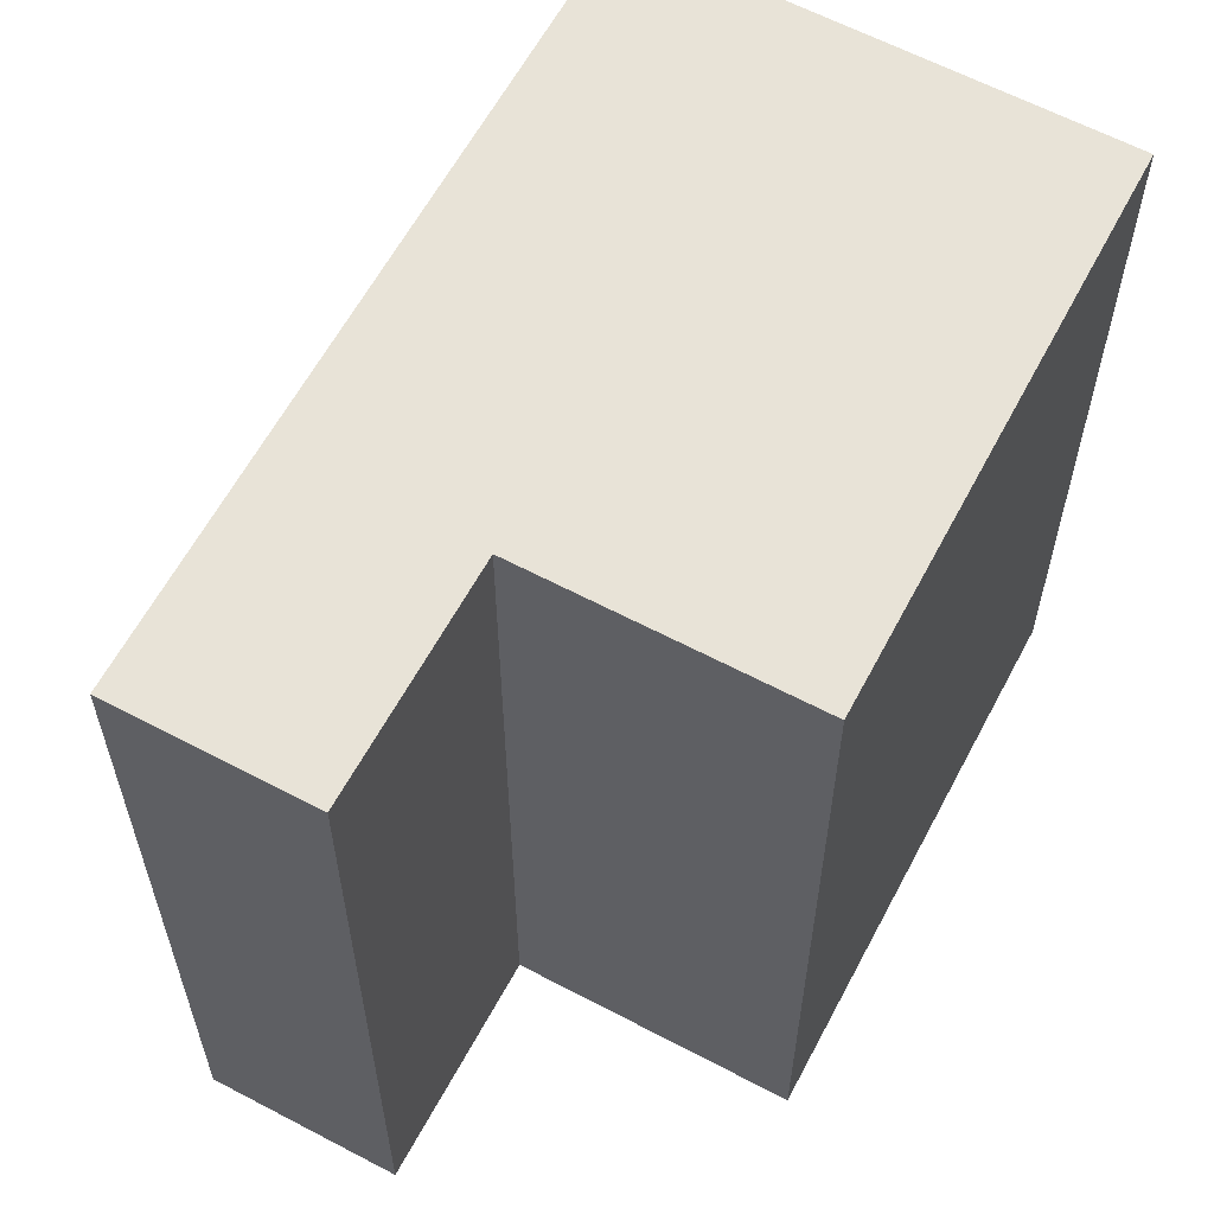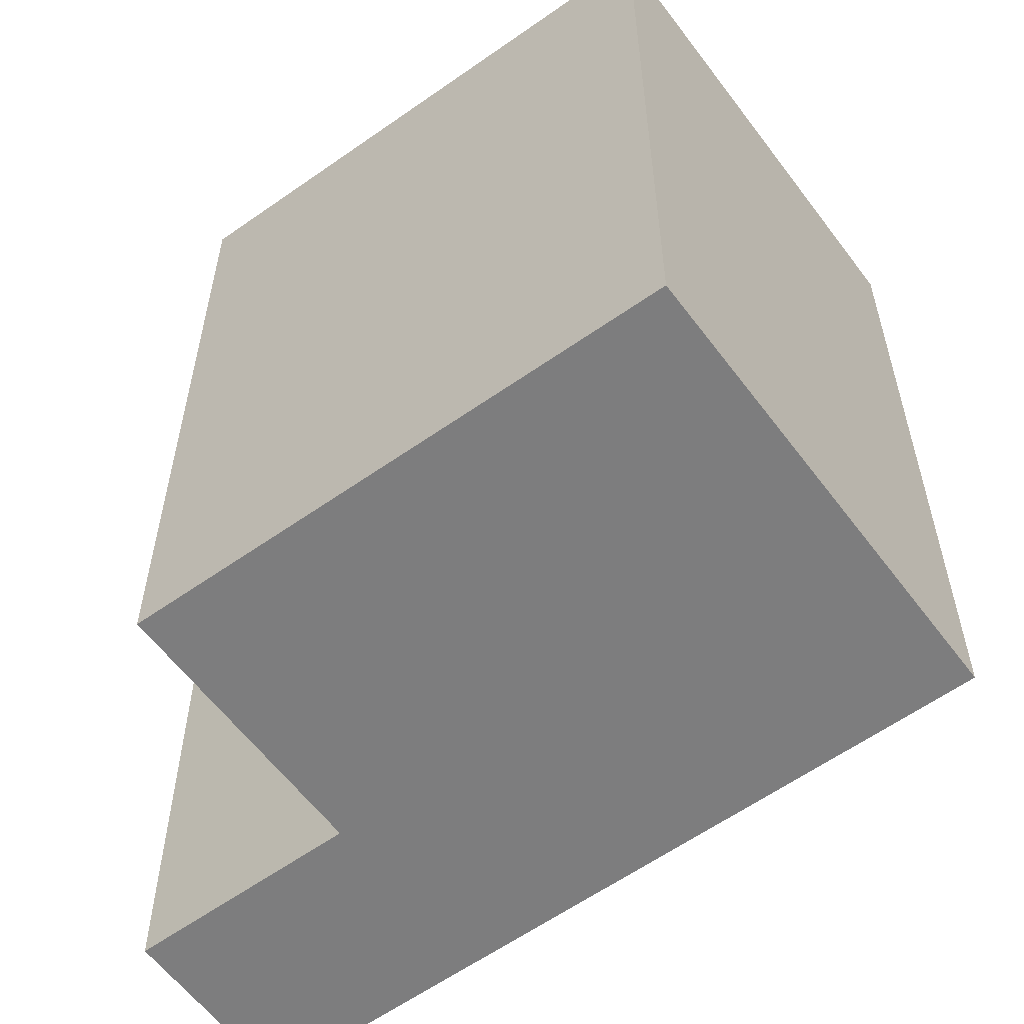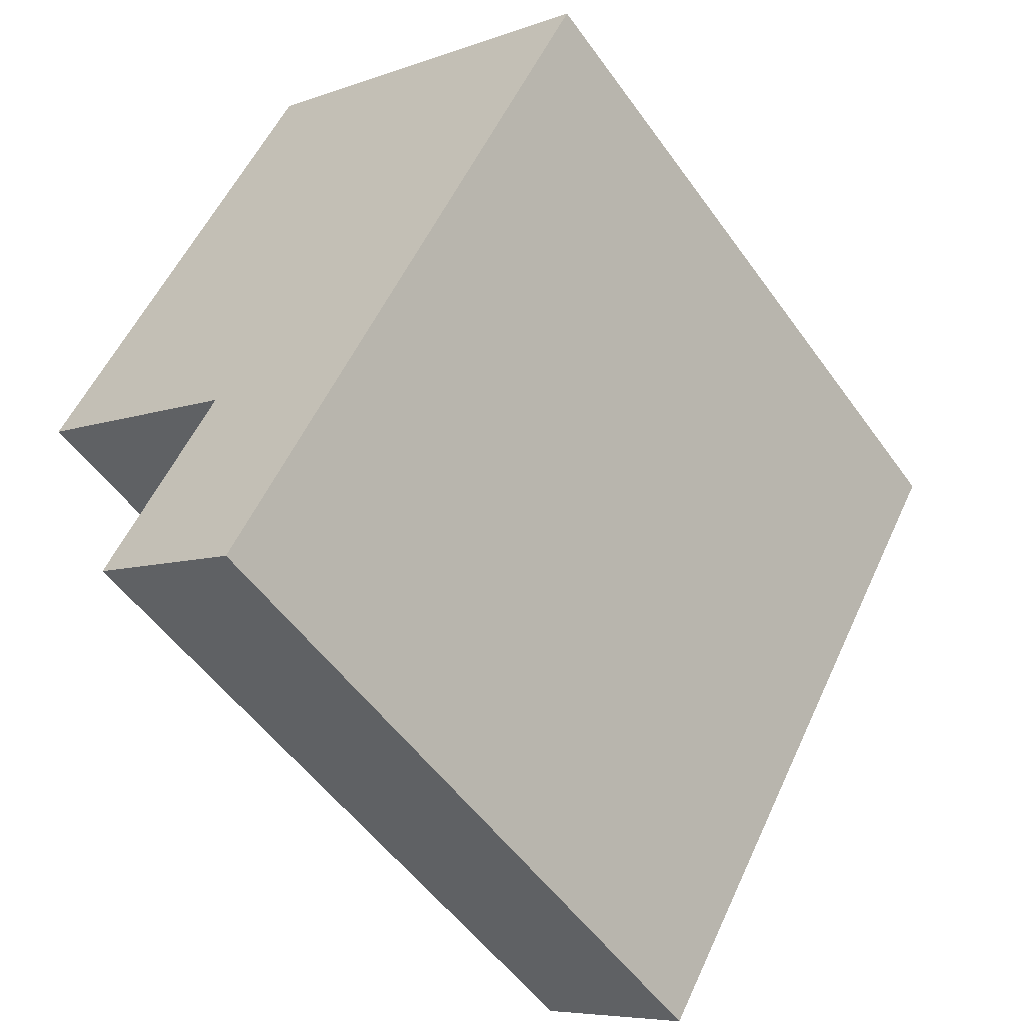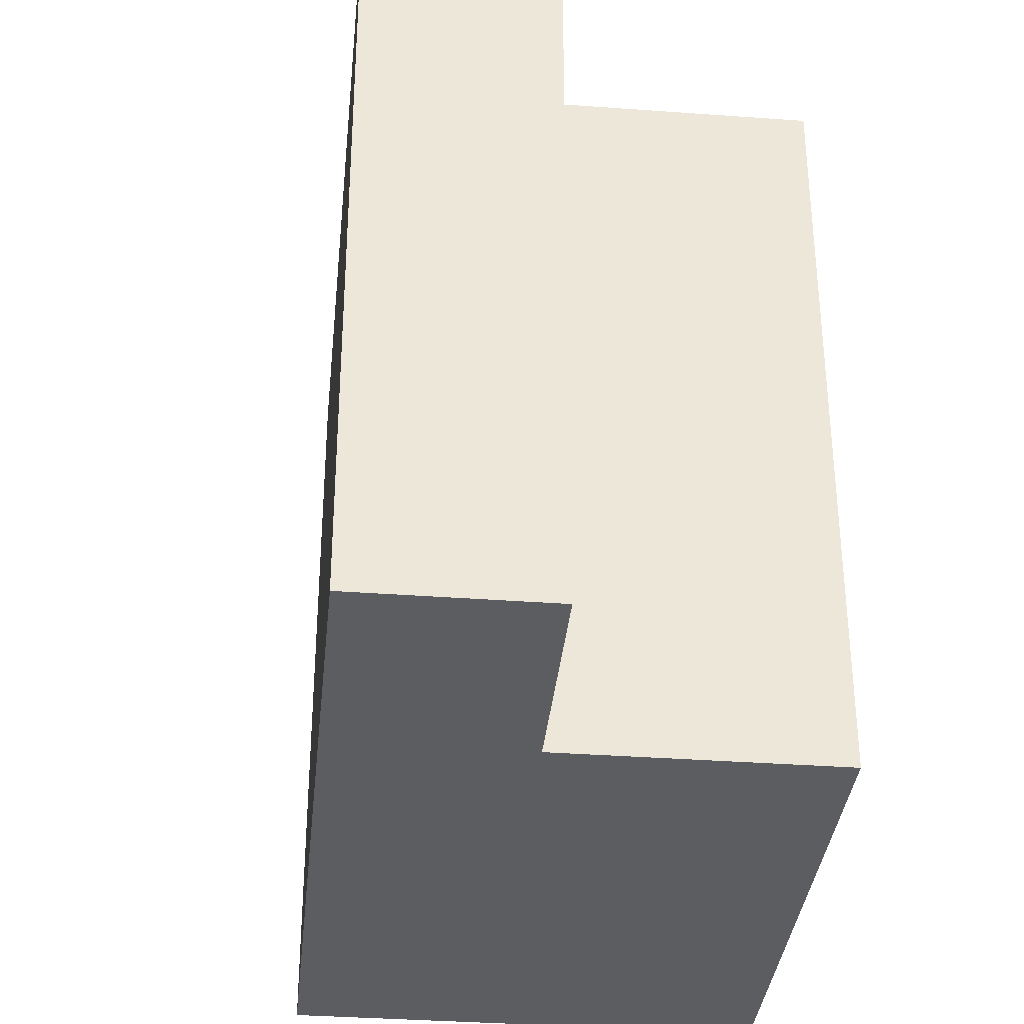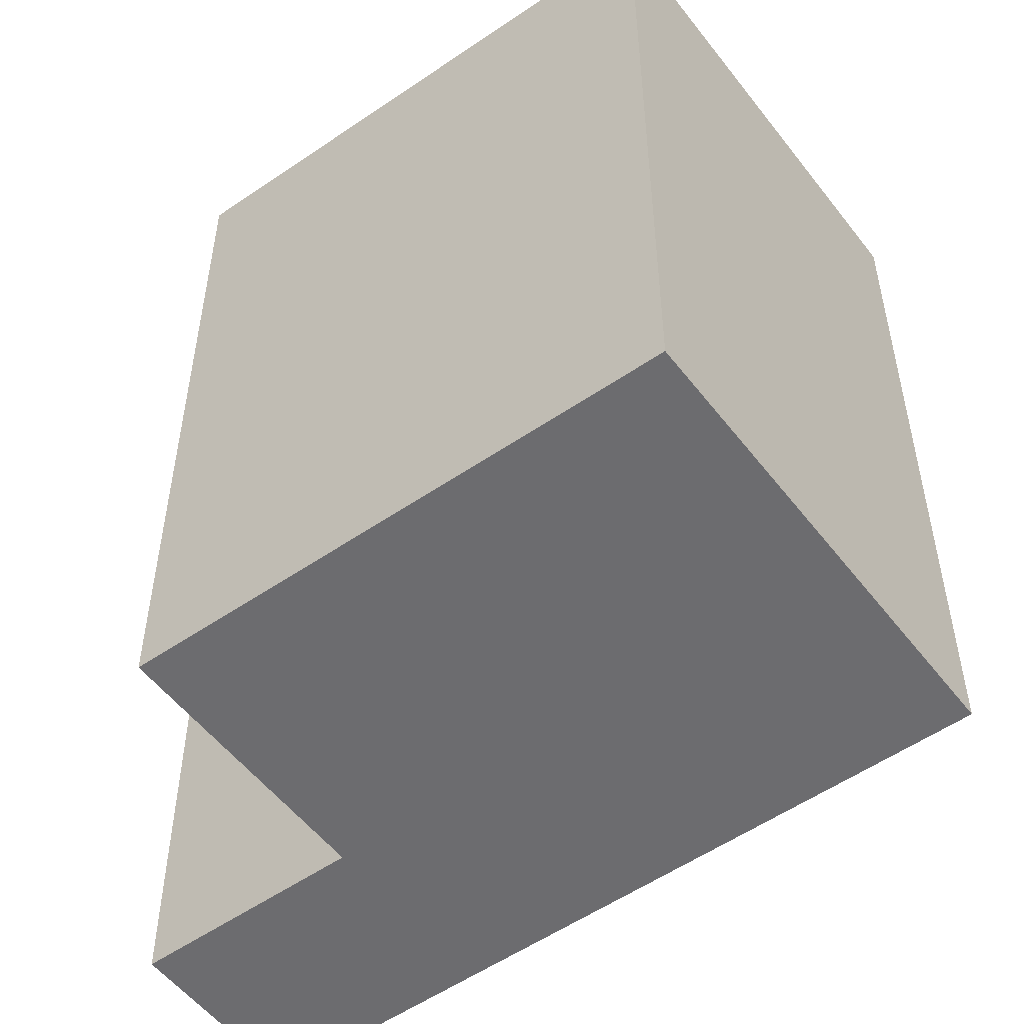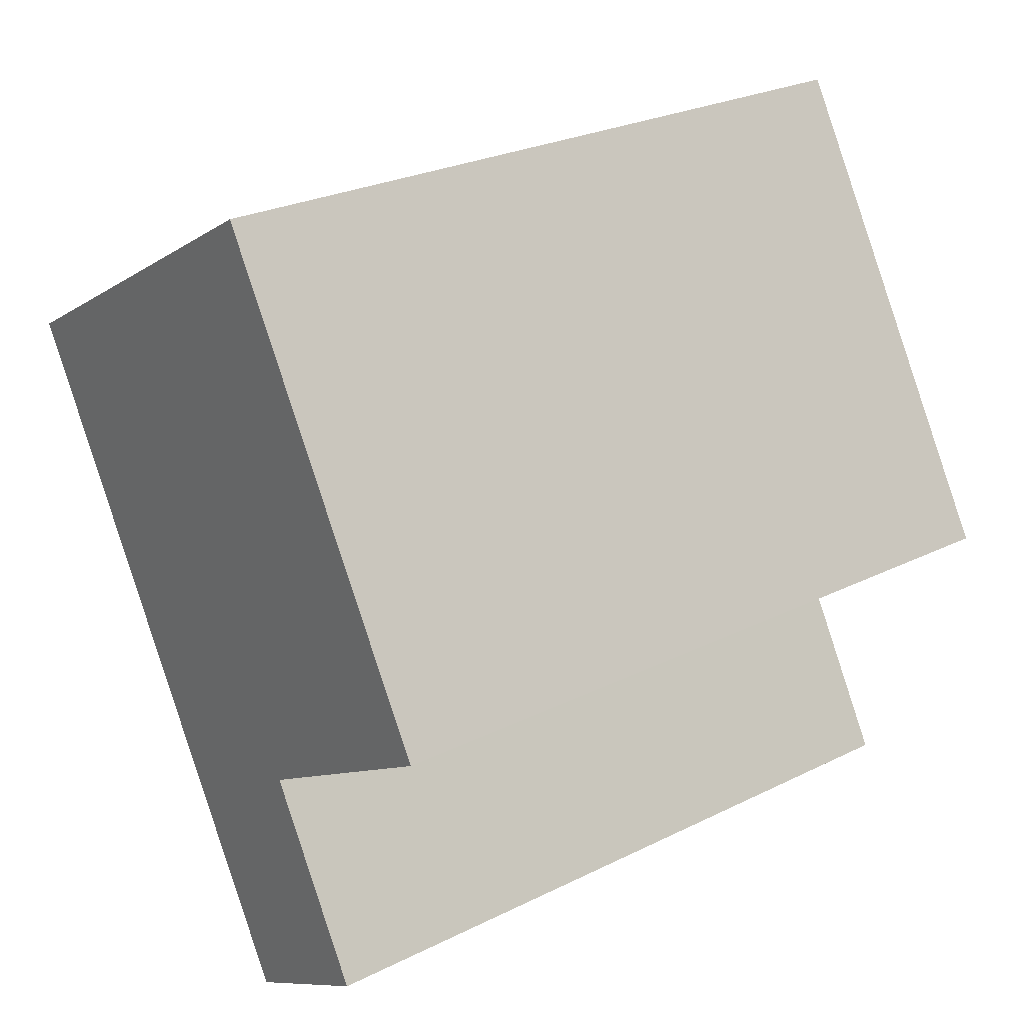
<metadata>
{"format":"obj","ext":"obj","renderer":"f3d","projection":"perspective","resolution":1024,"background":"white","views":[{"elev":61.5,"azim":-121.7,"up":"+Y"},{"elev":-59.2,"azim":-23.5,"up":"+Y"},{"elev":-53.0,"azim":34.7,"up":"+Z"},{"elev":-35.8,"azim":-155.5,"up":"+Y"},{"elev":-53.8,"azim":-23.3,"up":"+Y"},{"elev":26.4,"azim":-127.9,"up":"+Z"}]}
</metadata>
<code>
v  2.134 5.963 3.615
v  1.855 5.963 -1.071
v  0 5.963 3.651e-16
v  2.246 5.963 -3.34
v  0.972 5.963 -2.601
v  5.247 5.963 1.82
v  0.972 1.593e-16 -2.601
v  1.855 6.558e-17 -1.071
v  0 0 0
v  2.134 -2.214e-16 3.615
v  2.246 2.045e-16 -3.34
v  5.247 -1.114e-16 1.82
g defaultobject
f 1 2 3
f 2 4 5
f 4 2 6
f 6 2 1
f 7 2 5
f 2 7 8
f 9 1 3
f 1 9 10
f 8 3 2
f 3 8 9
f 11 5 4
f 5 11 7
f 10 6 1
f 6 10 12
f 12 4 6
f 4 12 11
f 9 12 10
f 12 9 8
f 12 8 11
f 11 8 7

</code>
